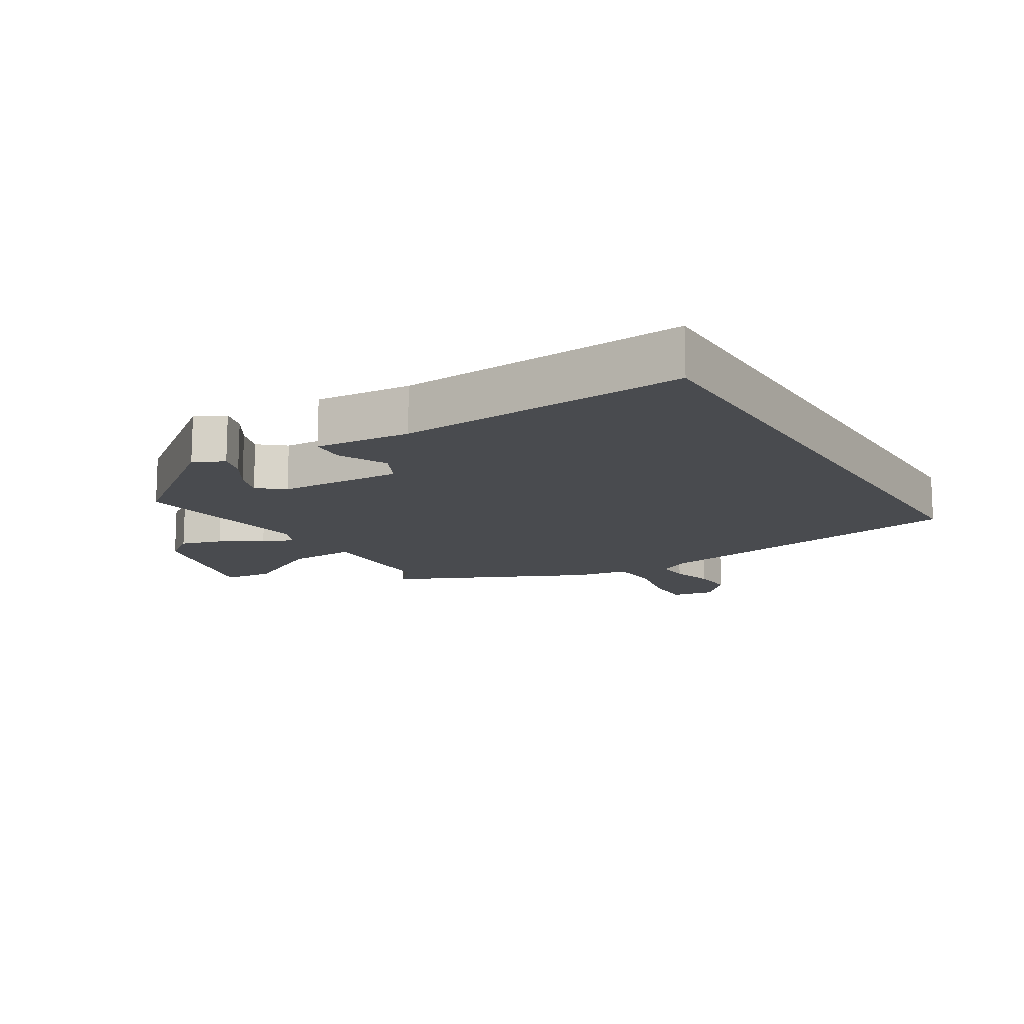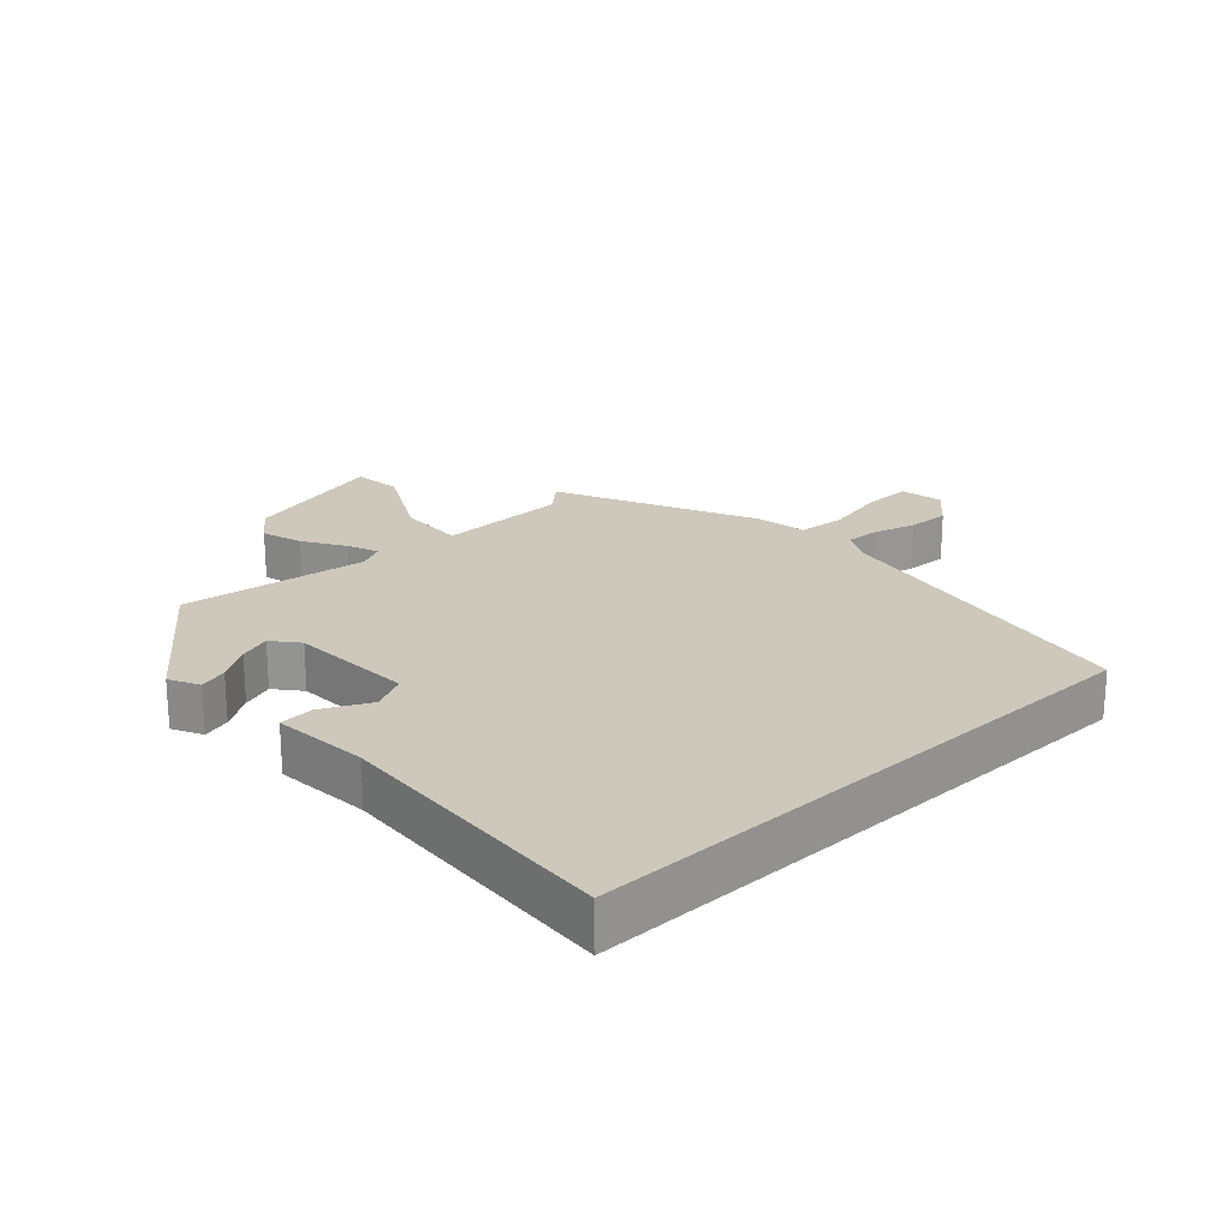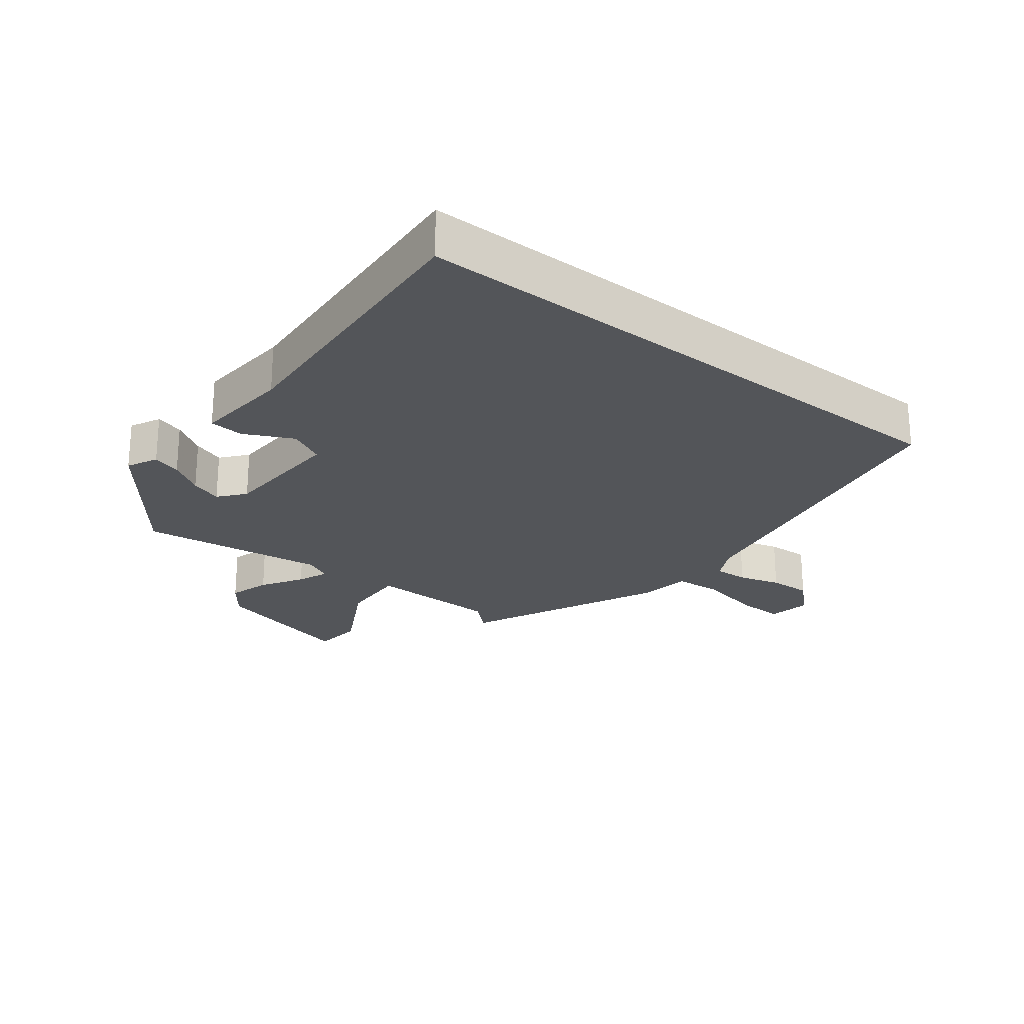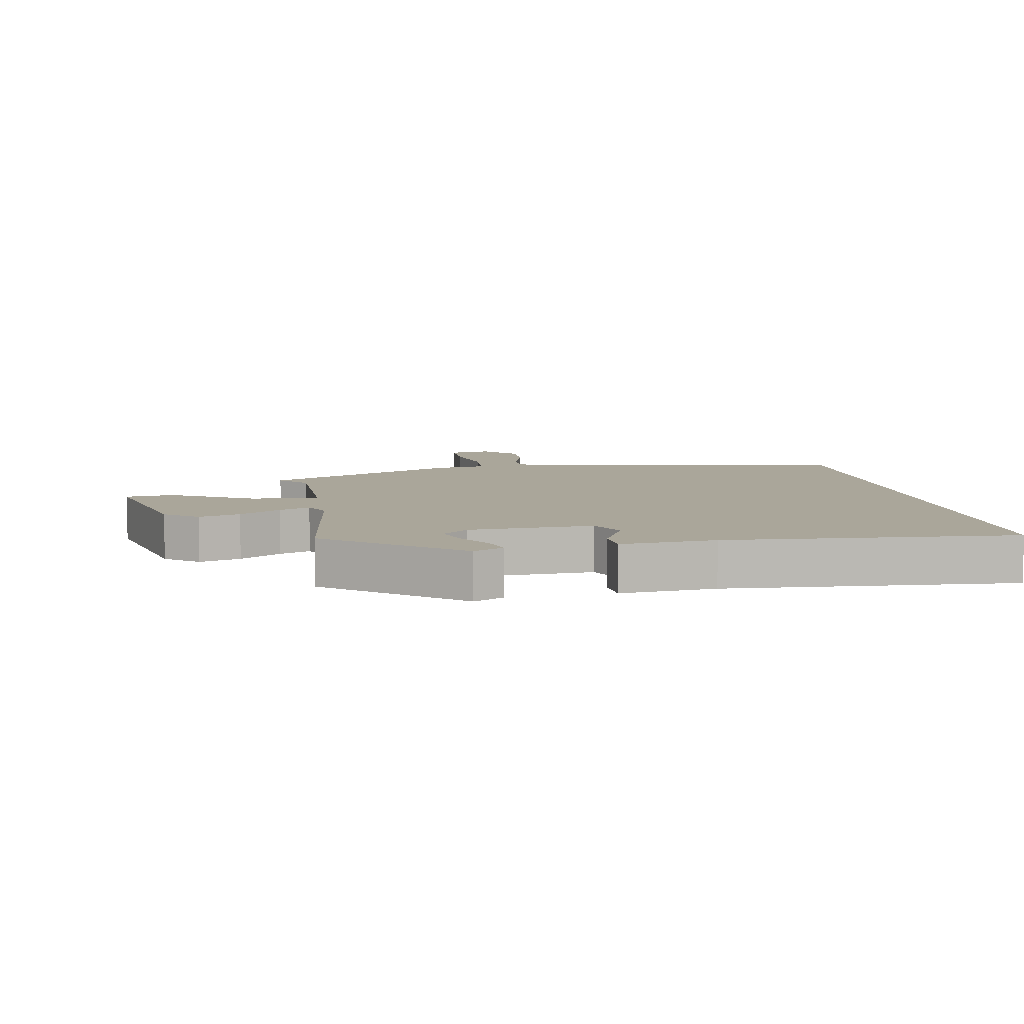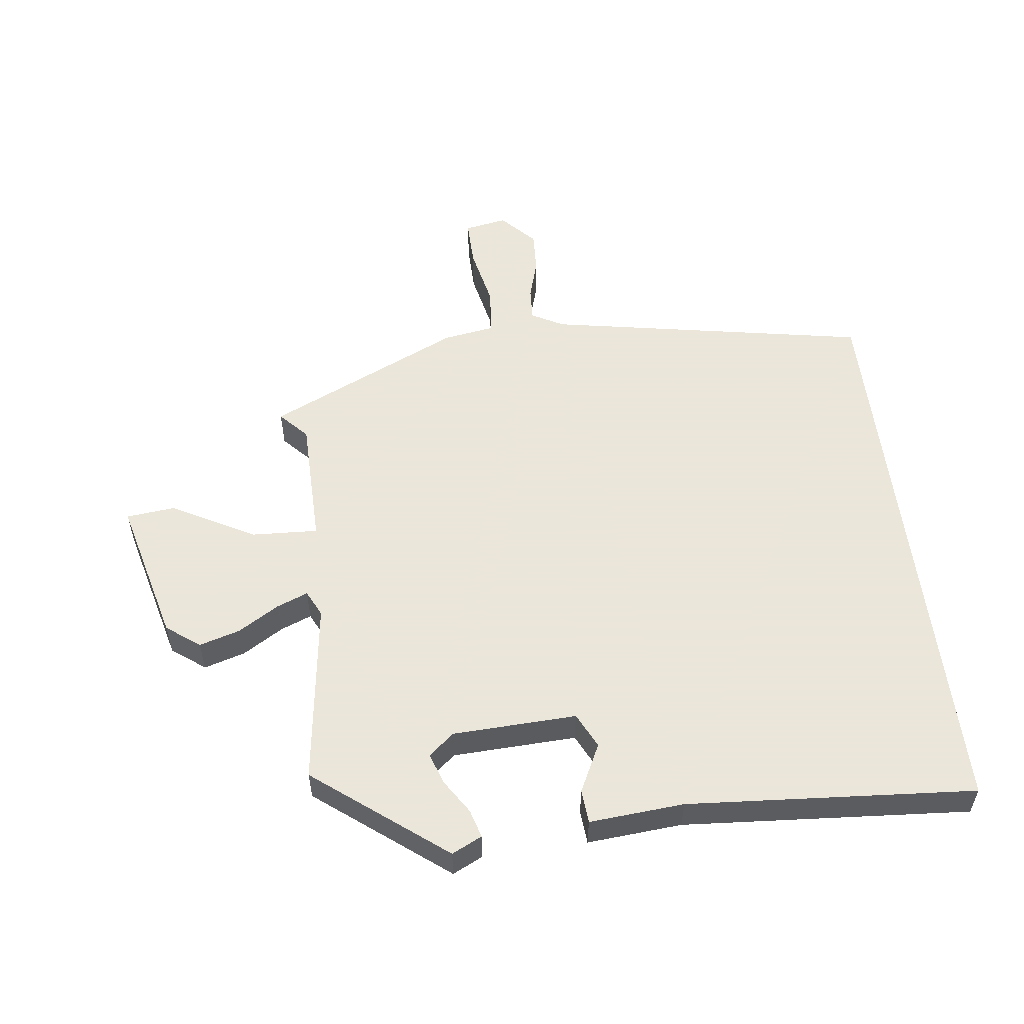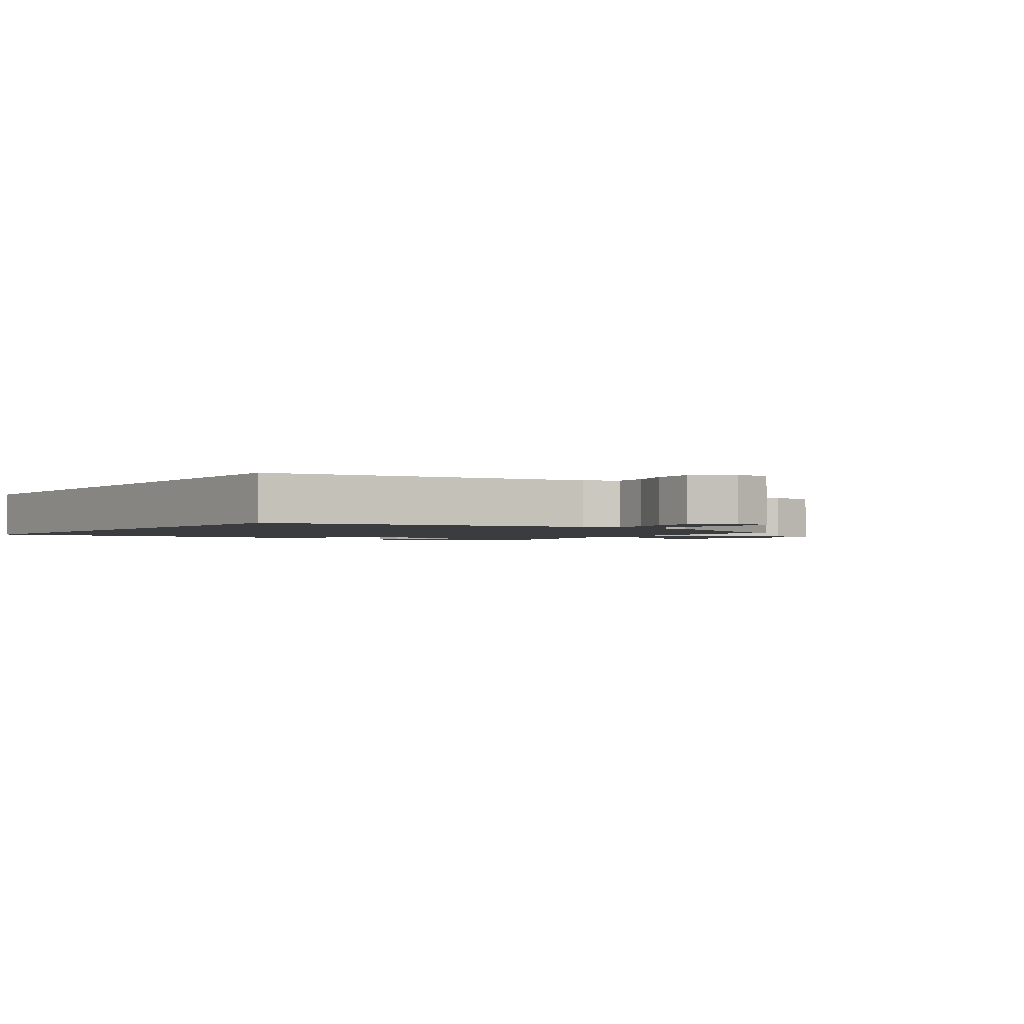
<metadata>
{"format":"obj","ext":"obj","renderer":"f3d","projection":"perspective","resolution":1024,"background":"white","views":[{"elev":-13.7,"azim":31.3,"up":"+Y"},{"elev":22.0,"azim":47.0,"up":"+Y"},{"elev":-24.0,"azim":52.0,"up":"+Y"},{"elev":7.8,"azim":-10.2,"up":"+Y"},{"elev":55.0,"azim":-7.0,"up":"+Y"},{"elev":-1.9,"azim":144.1,"up":"+Y"}]}
</metadata>
<code>
v 0.5 0.07 -0.399
v -0.003 0.07 -0.491
v -0.053 0.07 -0.518
v -0.05 0.07 -0.57
v -0.031 0.07 -0.635
v -0.028 0.07 -0.7
v -0.078 0.07 -0.753
v -0.144 0.07 -0.741
v -0.143 0.07 -0.667
v -0.123 0.07 -0.573
v -0.129 0.07 -0.498
v -0.21 0.07 -0.485
v -0.512 0.07 -0.345
v -0.471 0.07 -0.301
v -0.468 0.07 -0.099
v -0.572 0.07 -0.104
v -0.701 0.07 -0.174
v -0.777 0.07 -0.166
v -0.719 0.07 0.06
v -0.667 0.07 0.099
v -0.603 0.07 0.08
v -0.539 0.07 0.041
v -0.491 0.07 0.022
v -0.471 0.07 0.063
v -0.51 0.07 0.352
v -0.306 0.07 0.51
v -0.259 0.07 0.487
v -0.272 0.07 0.443
v -0.306 0.07 0.39
v -0.323 0.07 0.341
v -0.283 0.07 0.308
v -0.09 0.07 0.3
v -0.063 0.07 0.355
v -0.1 0.07 0.43
v -0.096 0.07 0.483
v 0.052 0.07 0.471
v 0.5 0.07 0.503
v 0.5 0 -0.399
v -0.003 0 -0.491
v -0.053 0 -0.518
v -0.05 0 -0.57
v -0.031 0 -0.635
v -0.028 0 -0.7
v -0.078 0 -0.753
v -0.144 0 -0.741
v -0.143 0 -0.667
v -0.123 0 -0.573
v -0.129 0 -0.498
v -0.21 0 -0.485
v -0.512 0 -0.345
v -0.471 0 -0.301
v -0.468 0 -0.099
v -0.572 0 -0.104
v -0.701 0 -0.174
v -0.777 0 -0.166
v -0.719 0 0.06
v -0.667 0 0.099
v -0.603 0 0.08
v -0.539 0 0.041
v -0.491 0 0.022
v -0.471 0 0.063
v -0.51 0 0.352
v -0.306 0 0.51
v -0.259 0 0.487
v -0.272 0 0.443
v -0.306 0 0.39
v -0.323 0 0.341
v -0.283 0 0.308
v -0.09 0 0.3
v -0.063 0 0.355
v -0.1 0 0.43
v -0.096 0 0.483
v 0.052 0 0.471
v 0.5 0 0.503
f 36 37 1 2
f 33 34 35 36
f 32 33 36 2
f 31 32 2 3
f 30 31 3 4
f 26 27 28 29
f 24 25 26 29
f 23 24 29 30
f 19 20 21 22
f 19 22 23
f 16 17 18 19
f 15 16 19 23
f 11 12 13 14
f 11 14 15
f 7 8 9 10
f 7 10 11
f 6 7 11
f 5 6 11
f 4 5 11
f 15 23 30
f 4 11 15 30
f 39 38 74 73
f 73 72 71 70
f 39 73 70 69
f 40 39 69 68
f 41 40 68 67
f 66 65 64 63
f 66 63 62 61
f 67 66 61 60
f 59 58 57 56
f 60 59 56
f 56 55 54 53
f 60 56 53 52
f 51 50 49 48
f 52 51 48
f 47 46 45 44
f 48 47 44
f 48 44 43
f 48 43 42
f 48 42 41
f 67 60 52
f 67 52 48 41
f 1 38 39 2
f 2 39 40 3
f 3 40 41 4
f 4 41 42 5
f 5 42 43 6
f 6 43 44 7
f 7 44 45 8
f 8 45 46 9
f 9 46 47 10
f 10 47 48 11
f 11 48 49 12
f 12 49 50 13
f 13 50 51 14
f 14 51 52 15
f 15 52 53 16
f 16 53 54 17
f 17 54 55 18
f 18 55 56 19
f 19 56 57 20
f 20 57 58 21
f 21 58 59 22
f 22 59 60 23
f 23 60 61 24
f 24 61 62 25
f 25 62 63 26
f 26 63 64 27
f 27 64 65 28
f 28 65 66 29
f 29 66 67 30
f 30 67 68 31
f 31 68 69 32
f 32 69 70 33
f 33 70 71 34
f 34 71 72 35
f 35 72 73 36
f 36 73 74 37
f 37 74 38 1

</code>
